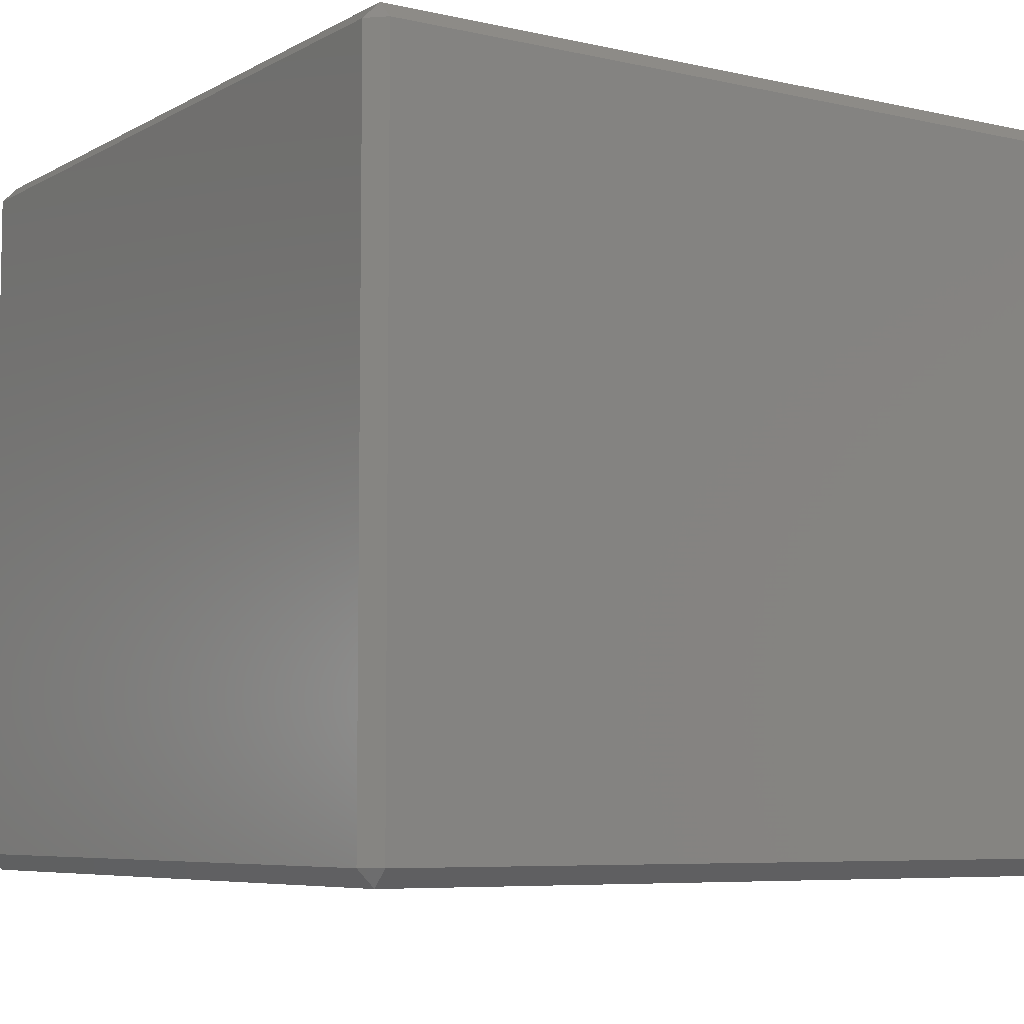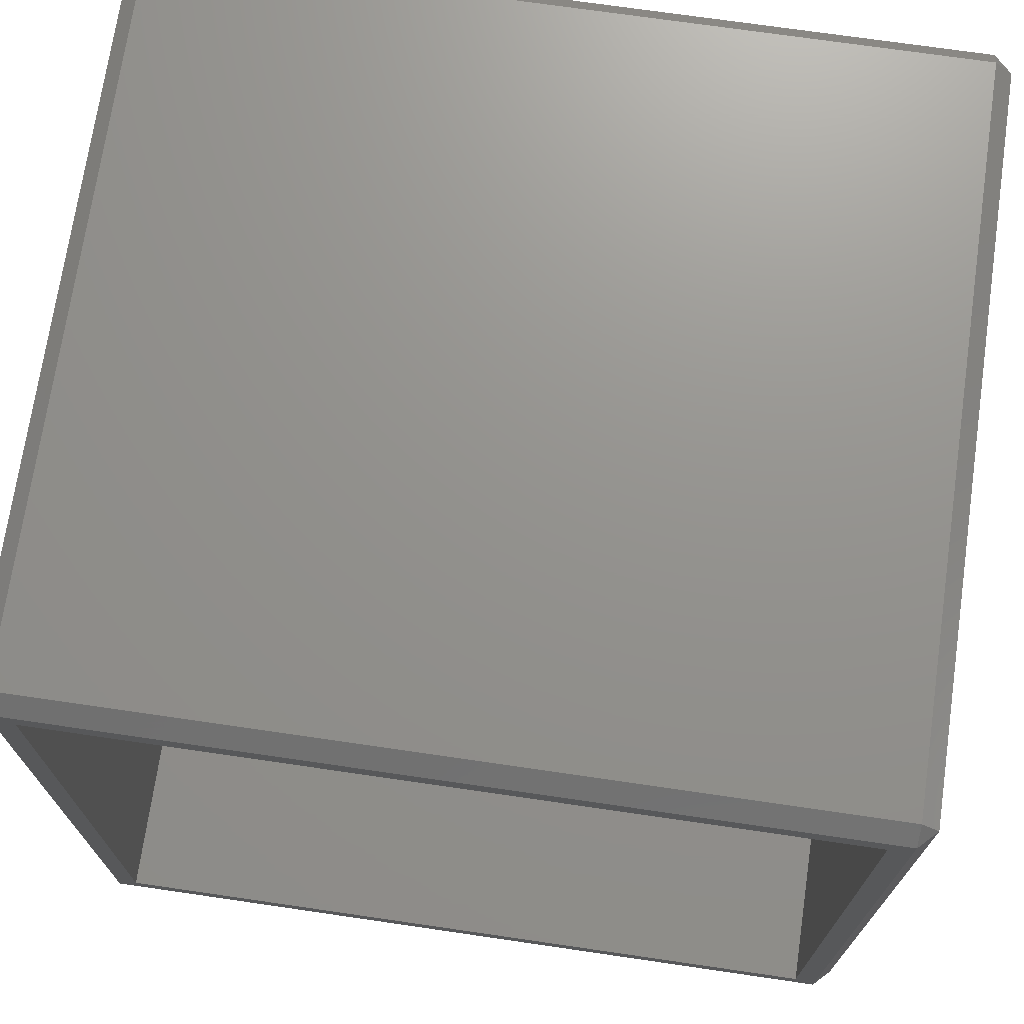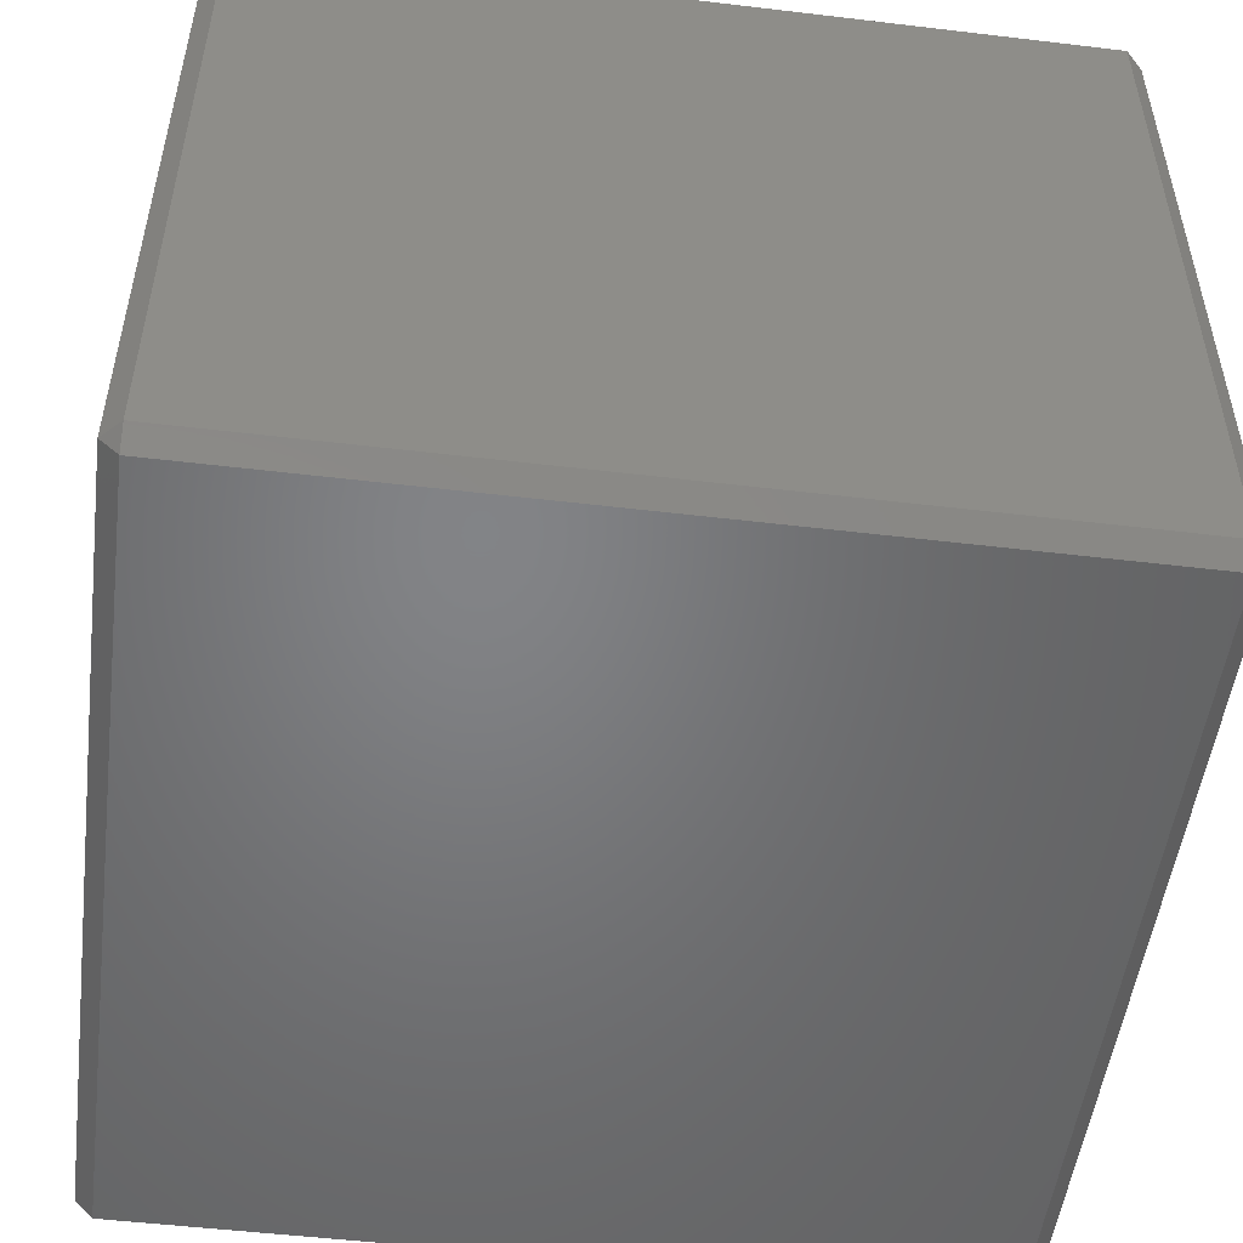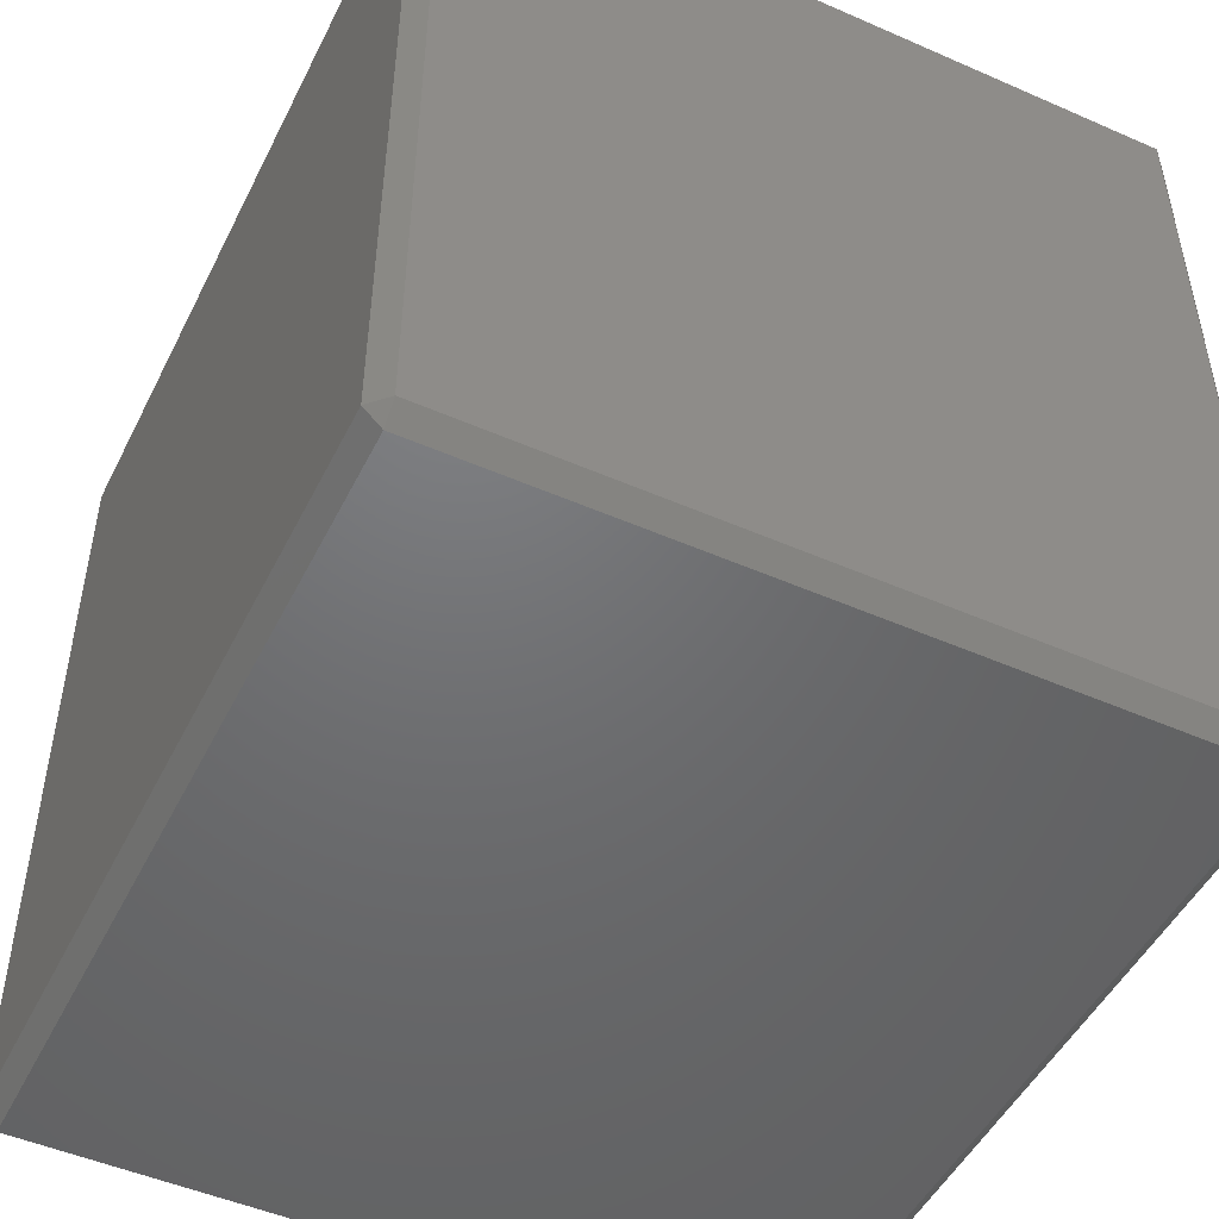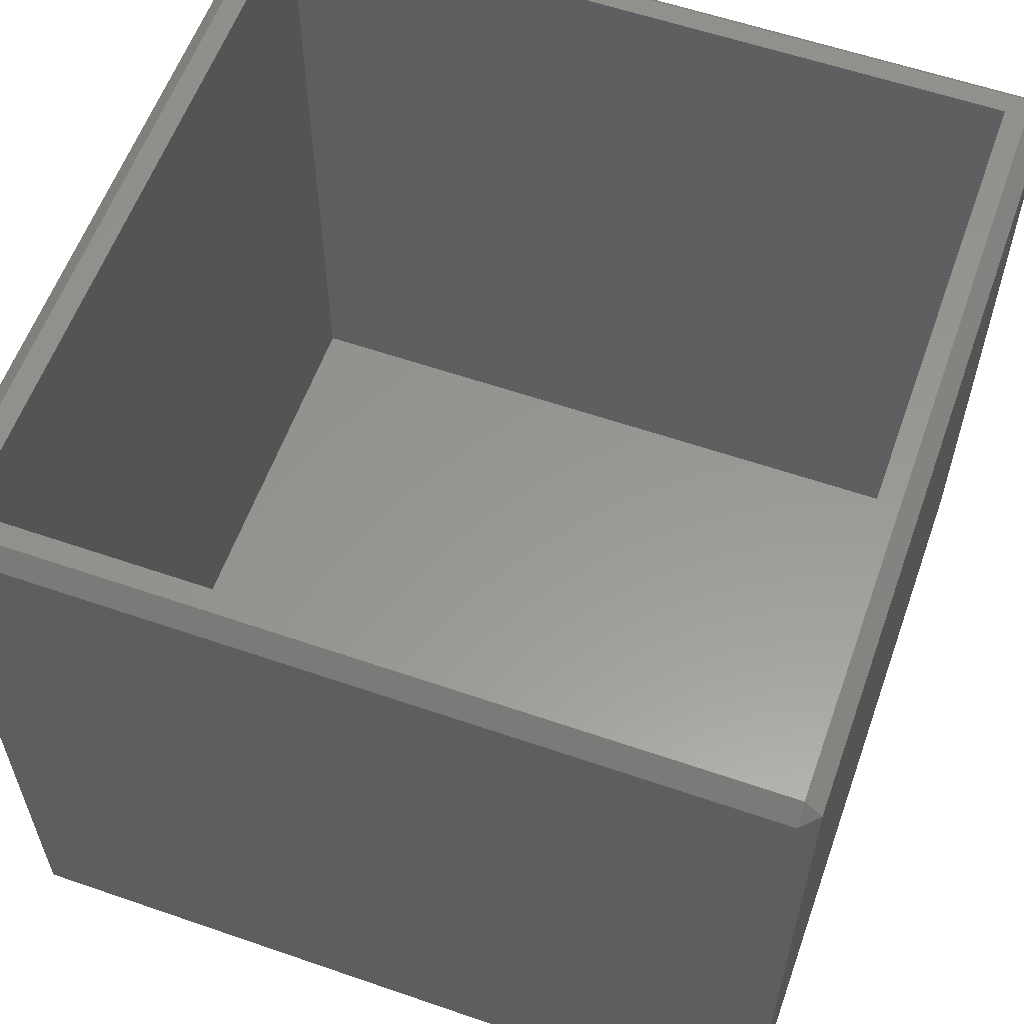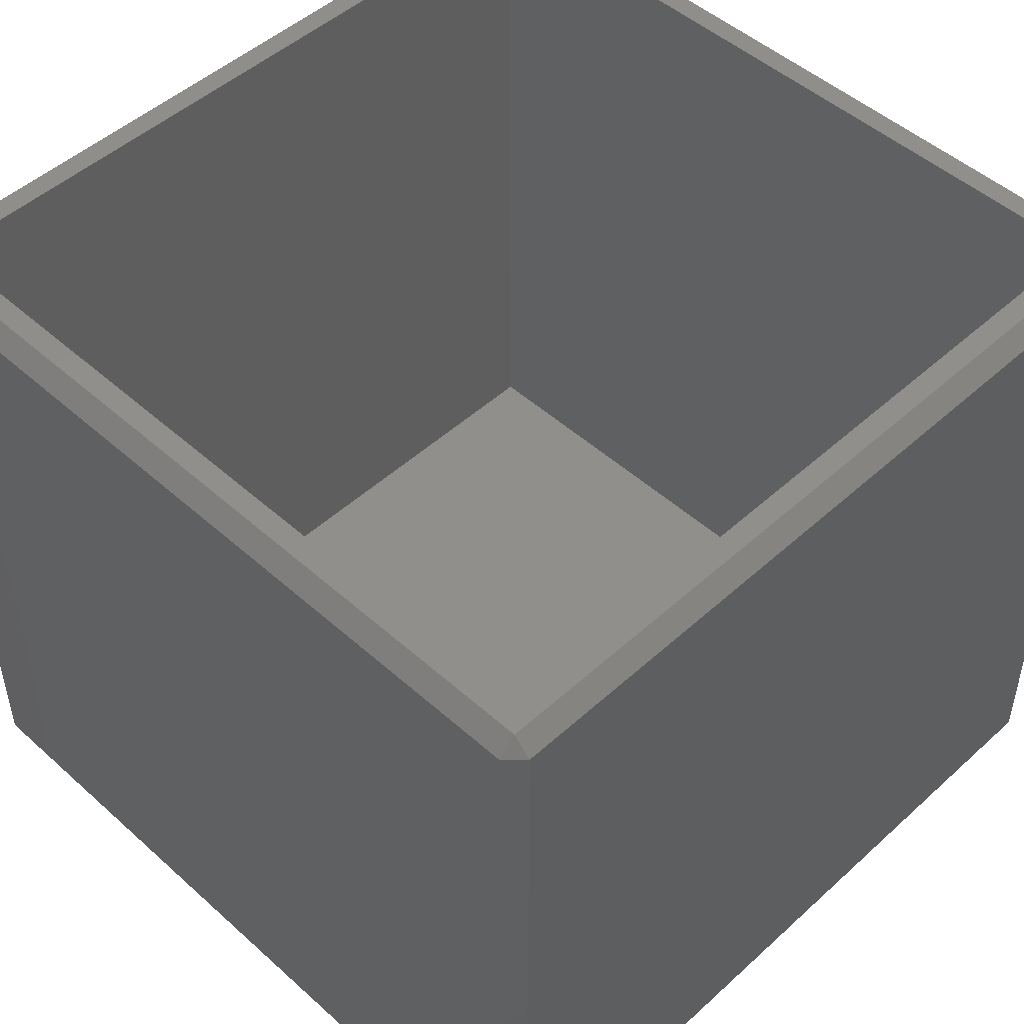
<metadata>
{"format":"stl","ext":"stl","renderer":"f3d","projection":"perspective","resolution":1024,"background":"white","views":[{"elev":-6.6,"azim":146.6,"up":"+Z"},{"elev":71.6,"azim":8.3,"up":"+Y"},{"elev":-51.4,"azim":172.6,"up":"+Z"},{"elev":-49.2,"azim":-115.9,"up":"+Y"},{"elev":58.7,"azim":-160.4,"up":"+Z"},{"elev":49.0,"azim":134.8,"up":"+Z"}]}
</metadata>
<code>
# stl→obj: 32 verts, 60 faces
v 3.536 0 3.536
v 0 3.536 151
v 0 3.536 3.536
v 3.536 0 151
v 3.536 3.536 0
v 167 167 0
v 167 3.536 0
v 3.536 167 0
v 167 0 3.536
v 167 170.5 3.536
v 3.536 170.5 3.536
v 3.536 170.5 151
v 167 170.5 151
v 167 3.536 154.5
v 170.5 167 151
v 167 167 154.5
v 170.5 3.536 151
v 3.536 3.536 154.5
v 167 0 151
v 3.536 167 154.5
v 0 167 3.536
v 0 167 151
v 170.5 167 3.536
v 170.5 3.536 3.536
v 162.5 162.5 154.5
v 8 162.5 154.5
v 8 8 154.5
v 162.5 8 154.5
v 8 162.5 2.501
v 8 8 2.501
v 162.5 8 2.501
v 162.5 162.5 2.501
f 1 2 3
f 2 1 4
f 1 3 5
f 5 6 7
f 6 5 8
f 5 9 1
f 9 5 7
f 8 10 6
f 10 8 11
f 10 12 13
f 12 10 11
f 14 15 16
f 15 14 17
f 4 14 18
f 14 4 19
f 13 20 16
f 20 13 12
f 5 21 8
f 21 5 3
f 3 22 21
f 22 3 2
f 17 23 15
f 23 17 24
f 21 12 11
f 12 21 22
f 18 2 4
f 8 21 11
f 7 23 24
f 23 7 6
f 24 9 7
f 13 16 15
f 15 10 13
f 10 15 23
f 12 22 20
f 14 19 17
f 9 17 19
f 17 9 24
f 1 19 4
f 19 1 9
f 23 6 10
f 16 25 14
f 16 26 25
f 26 20 27
f 20 26 16
f 28 14 25
f 27 14 28
f 27 18 14
f 18 27 20
f 2 20 22
f 20 2 18
f 27 29 26
f 29 27 30
f 31 25 32
f 25 31 28
f 29 31 32
f 31 29 30
f 29 25 26
f 25 29 32
f 31 27 28
f 27 31 30

</code>
